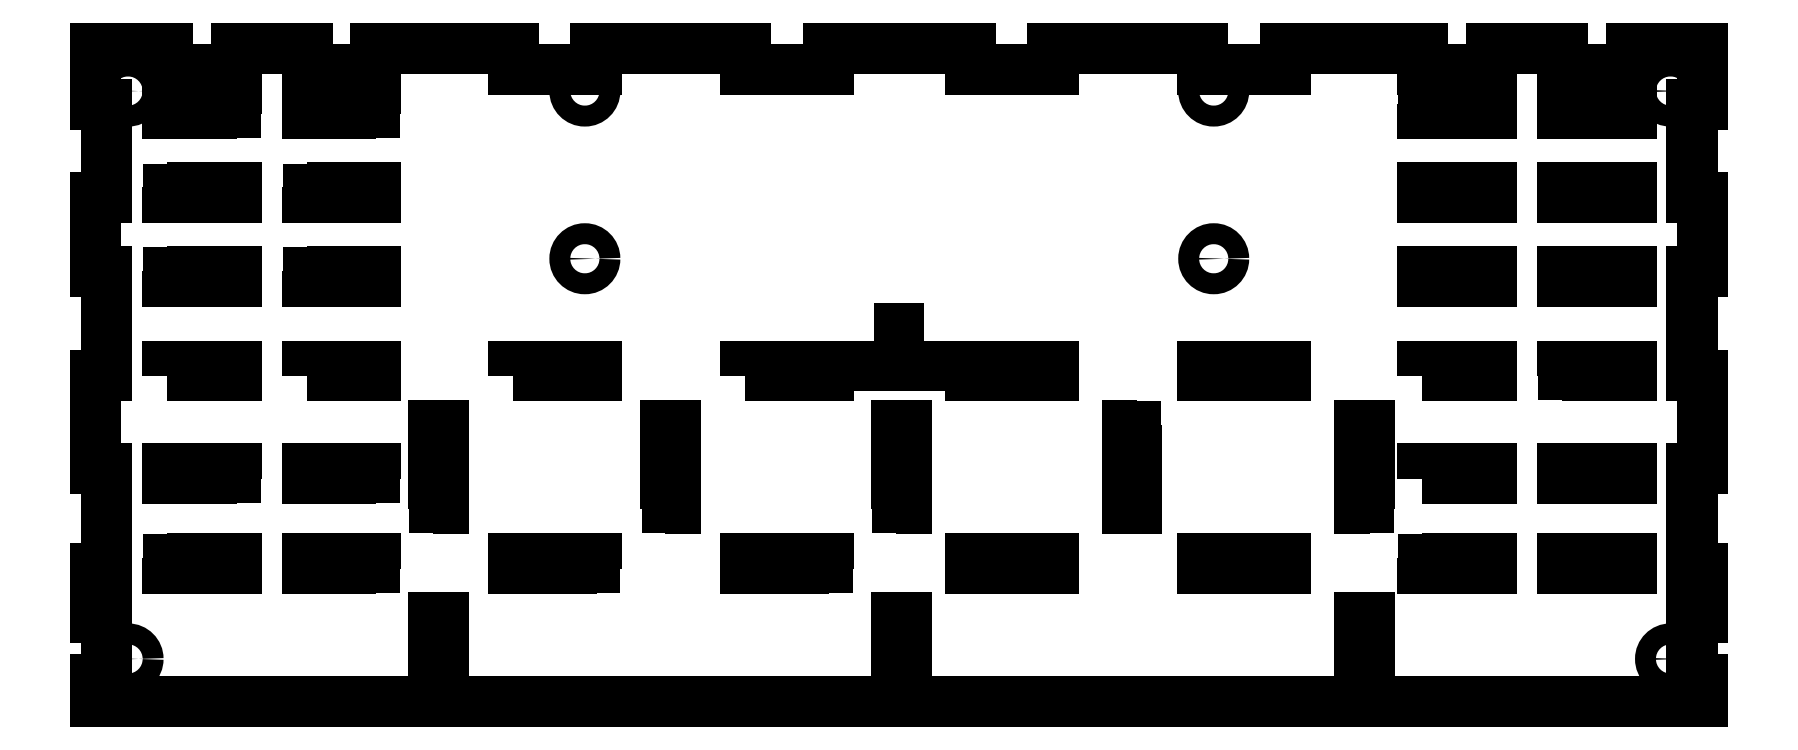
<metadata>
{"format":"dxf","ext":"dxf","renderer":"ezdxf+matplotlib","layout":"modelspace","background":"white","min_lineweight":24,"dpi":150}
</metadata>
<code>
0
SECTION
2
ENTITIES
0
CIRCLE
8
0
10
184
20
-67.73
30
0
40
2.5
0
CIRCLE
8
0
10
75
20
27.73
30
0
40
2.5
0
CIRCLE
8
0
10
-75
20
27.73
30
0
40
2.5
0
CIRCLE
8
0
10
-184
20
-67.73
30
0
40
2.5
0
CIRCLE
8
0
10
-184
20
67.73
30
0
40
2.5
0
CIRCLE
8
0
10
-75
20
67.73
30
0
40
2.5
0
CIRCLE
8
0
10
75
20
67.73
30
0
40
2.5
0
CIRCLE
8
0
10
184
20
67.73
30
0
40
2.5
0
LWPOLYLINE
8
0
90
68
70
1
43
0
10
191.5
20
64.73
10
189
20
64.73
10
189
20
42.19
10
191.5
20
42.19
10
191.5
20
24.73
10
189
20
24.73
10
189
20
-0.35
10
191.5
20
-0.35
10
191.5
20
-22.27
10
189
20
-22.27
10
189
20
-46.19
10
191.5
20
-46.19
10
191.5
20
-57.81
10
189
20
-57.81
10
189
20
-72.81
10
191.5
20
-72.81
10
191.5
20
-77.81
10
-191.5
20
-77.81
10
-191.5
20
-72.81
10
-189
20
-72.81
10
-189
20
-57.81
10
-191.5
20
-57.81
10
-191.5
20
-46.19
10
-189
20
-46.19
10
-189
20
-22.27
10
-191.5
20
-22.27
10
-191.5
20
-0.35
10
-189
20
-0.35
10
-189
20
24.73
10
-191.5
20
24.73
10
-191.5
20
42.19
10
-189
20
42.19
10
-189
20
64.73
10
-191.5
20
64.73
10
-191.5
20
77.81
10
-174.7
20
77.81
10
-174.7
20
72.73
10
-158.1
20
72.73
10
-158.1
20
77.81
10
-141.4
20
77.81
10
-141.4
20
72.73
10
-124.7
20
72.73
10
-124.7
20
77.81
10
-92.21
20
77.81
10
-92.21
20
72.73
10
-72.21
20
72.73
10
-72.21
20
77.81
10
-36.79
20
77.81
10
-36.79
20
72.73
10
-16.79
20
72.73
10
-16.79
20
77.81
10
16.79
20
77.81
10
16.79
20
72.73
10
36.79
20
72.73
10
36.79
20
77.81
10
72.21
20
77.81
10
72.21
20
72.73
10
92.21
20
72.73
10
92.21
20
77.81
10
124.7
20
77.81
10
124.7
20
72.73
10
141.4
20
72.73
10
141.4
20
77.81
10
158.1
20
77.81
10
158.1
20
72.73
10
174.7
20
72.73
10
174.7
20
77.81
10
191.5
20
77.81
0
LWPOLYLINE
8
0
90
4
70
1
43
0
10
174.7
20
62.19
10
174.7
20
64.73
10
158.1
20
64.73
10
158.1
20
62.19
0
LWPOLYLINE
8
0
90
4
70
1
43
0
10
124.7
20
64.73
10
124.7
20
62.19
10
141.4
20
62.19
10
141.4
20
64.73
0
LWPOLYLINE
8
0
90
4
70
1
43
0
10
158.1
20
-24.81
10
174.7
20
-24.81
10
174.7
20
-22.27
10
158.1
20
-22.27
0
LWPOLYLINE
8
0
90
4
70
1
43
0
10
124.7
20
-24.81
10
141.4
20
-24.81
10
141.4
20
-22.27
10
124.7
20
-22.27
0
LWPOLYLINE
8
0
90
4
70
1
43
0
10
112.2
20
-32
10
112.2
20
-12
10
109.7
20
-12
10
109.7
20
-32
0
LWPOLYLINE
8
0
90
4
70
1
43
0
10
124.7
20
-43.65
10
124.7
20
-46.19
10
141.4
20
-46.19
10
141.4
20
-43.65
0
LWPOLYLINE
8
0
90
4
70
1
43
0
10
158.1
20
-43.65
10
158.1
20
-46.19
10
174.7
20
-46.19
10
174.7
20
-43.65
0
LWPOLYLINE
8
0
90
4
70
1
43
0
10
-174.7
20
-43.65
10
-174.7
20
-46.19
10
-158.1
20
-46.19
10
-158.1
20
-43.65
0
LWPOLYLINE
8
0
90
4
70
1
43
0
10
-124.7
20
-46.19
10
-124.7
20
-43.65
10
-141.4
20
-43.65
10
-141.4
20
-46.19
0
LWPOLYLINE
8
0
90
4
70
1
43
0
10
-111.2
20
-72.81
10
-108.7
20
-72.81
10
-108.7
20
-57.81
10
-111.2
20
-57.81
0
LWPOLYLINE
8
0
90
4
70
1
43
0
10
-111.2
20
-32
10
-108.7
20
-32
10
-108.7
20
-12
10
-111.2
20
-12
0
LWPOLYLINE
8
0
90
4
70
1
43
0
10
56.77
20
-12
10
54.23
20
-12
10
54.23
20
-32
10
56.77
20
-32
0
LWPOLYLINE
8
0
90
4
70
1
43
0
10
-55.77
20
-32
10
-53.23
20
-32
10
-53.23
20
-12
10
-55.77
20
-12
0
LWPOLYLINE
8
0
90
4
70
1
43
0
10
92.21
20
-46.19
10
92.21
20
-43.65
10
72.21
20
-43.65
10
72.21
20
-46.19
0
LWPOLYLINE
8
0
90
4
70
1
43
0
10
36.79
20
-46.19
10
36.79
20
-43.65
10
16.79
20
-43.65
10
16.79
20
-46.19
0
LWPOLYLINE
8
0
90
4
70
1
43
0
10
-16.79
20
-46.19
10
-16.79
20
-43.65
10
-36.79
20
-43.65
10
-36.79
20
-46.19
0
LWPOLYLINE
8
0
90
4
70
1
43
0
10
-72.21
20
-46.19
10
-72.21
20
-43.65
10
-92.21
20
-43.65
10
-92.21
20
-46.19
0
LWPOLYLINE
8
0
90
4
70
1
43
0
10
109.7
20
-72.81
10
112.2
20
-72.81
10
112.2
20
-57.81
10
109.7
20
-57.81
0
LWPOLYLINE
8
0
90
4
70
1
43
0
10
-158.1
20
-24.81
10
-158.1
20
-22.27
10
-174.7
20
-22.27
10
-174.7
20
-24.81
0
LWPOLYLINE
8
0
90
4
70
1
43
0
10
-124.7
20
-24.81
10
-124.7
20
-22.27
10
-141.4
20
-22.27
10
-141.4
20
-24.81
0
LWPOLYLINE
8
0
90
4
70
1
43
0
10
-0.7702
20
-32
10
1.77
20
-32
10
1.77
20
-12
10
-0.7702
20
-12
0
LWPOLYLINE
8
0
90
4
70
1
43
0
10
-0.7702
20
-72.81
10
1.77
20
-72.81
10
1.77
20
-57.81
10
-0.7702
20
-57.81
0
LWPOLYLINE
8
0
90
4
70
1
43
0
10
174.7
20
42.19
10
174.7
20
44.73
10
158.1
20
44.73
10
158.1
20
42.19
0
LWPOLYLINE
8
0
90
4
70
1
43
0
10
124.7
20
44.73
10
124.7
20
42.19
10
141.4
20
42.19
10
141.4
20
44.73
0
LWPOLYLINE
8
0
90
4
70
1
43
0
10
-174.7
20
44.73
10
-174.7
20
42.19
10
-158.1
20
42.19
10
-158.1
20
44.73
0
LWPOLYLINE
8
0
90
4
70
1
43
0
10
-141.4
20
44.73
10
-141.4
20
42.19
10
-124.7
20
42.19
10
-124.7
20
44.73
0
LWPOLYLINE
8
0
90
4
70
1
43
0
10
-158.1
20
62.19
10
-158.1
20
64.73
10
-174.7
20
64.73
10
-174.7
20
62.19
0
LWPOLYLINE
8
0
90
4
70
1
43
0
10
-124.7
20
62.19
10
-124.7
20
64.73
10
-141.4
20
64.73
10
-141.4
20
62.19
0
LWPOLYLINE
8
0
90
4
70
1
43
0
10
-141.4
20
24.73
10
-141.4
20
22.19
10
-124.7
20
22.19
10
-124.7
20
24.73
0
LWPOLYLINE
8
0
90
4
70
1
43
0
10
-174.7
20
24.73
10
-174.7
20
22.19
10
-158.1
20
22.19
10
-158.1
20
24.73
0
LWPOLYLINE
8
0
90
4
70
1
43
0
10
124.7
20
24.73
10
124.7
20
22.19
10
141.4
20
22.19
10
141.4
20
24.73
0
LWPOLYLINE
8
0
90
4
70
1
43
0
10
174.7
20
22.19
10
174.7
20
24.73
10
158.1
20
24.73
10
158.1
20
22.19
0
LWPOLYLINE
8
0
90
4
70
1
43
0
10
-174.7
20
-0.35
10
-158.1
20
-0.35
10
-158.1
20
2.19
10
-174.7
20
2.19
0
LWPOLYLINE
8
0
90
4
70
1
43
0
10
-141.4
20
-0.35
10
-124.7
20
-0.35
10
-124.7
20
2.19
10
-141.4
20
2.19
0
LWPOLYLINE
8
0
90
4
70
1
43
0
10
-92.21
20
-0.35
10
-72.21
20
-0.35
10
-72.21
20
2.19
10
-92.21
20
2.19
0
LWPOLYLINE
8
0
90
4
70
1
43
0
10
-36.79
20
-0.35
10
-16.79
20
-0.35
10
-16.79
20
2.19
10
-36.79
20
2.19
0
LWPOLYLINE
8
0
90
4
70
1
43
0
10
16.79
20
-0.35
10
36.79
20
-0.35
10
36.79
20
2.19
10
16.79
20
2.19
0
LWPOLYLINE
8
0
90
4
70
1
43
0
10
72.21
20
-0.35
10
92.21
20
-0.35
10
92.21
20
2.19
10
72.21
20
2.19
0
LWPOLYLINE
8
0
90
4
70
1
43
0
10
124.7
20
-0.35
10
141.4
20
-0.35
10
141.4
20
2.19
10
124.7
20
2.19
0
LWPOLYLINE
8
0
90
4
70
1
43
0
10
158.1
20
-0.35
10
174.7
20
-0.35
10
174.7
20
2.19
10
158.1
20
2.19
0
LWPOLYLINE
8
0
90
68
70
1
43
0
10
-141.1
20
72.98
10
-125
20
72.98
10
-125
20
78.06
10
-91.96
20
78.06
10
-91.96
20
72.98
10
-72.47
20
72.98
10
-72.47
20
78.06
10
-36.54
20
78.06
10
-36.54
20
72.98
10
-17.04
20
72.98
10
-17.04
20
78.06
10
17.04
20
78.06
10
17.04
20
72.98
10
36.54
20
72.98
10
36.54
20
78.06
10
72.47
20
78.06
10
72.47
20
72.98
10
91.96
20
72.98
10
91.96
20
78.06
10
125
20
78.06
10
125
20
72.98
10
141.1
20
72.98
10
141.1
20
78.06
10
158.3
20
78.06
10
158.3
20
72.98
10
174.5
20
72.98
10
174.5
20
78.06
10
191.8
20
78.06
10
191.8
20
64.48
10
189.2
20
64.48
10
189.2
20
42.44
10
191.8
20
42.44
10
191.8
20
24.48
10
189.2
20
24.48
10
189.2
20
-0.096
10
191.8
20
-0.096
10
191.8
20
-22.52
10
189.2
20
-22.52
10
189.2
20
-45.94
10
191.8
20
-45.94
10
191.8
20
-58.06
10
189.2
20
-58.06
10
189.2
20
-72.56
10
191.8
20
-72.56
10
191.8
20
-78.06
10
-191.8
20
-78.06
10
-191.8
20
-72.56
10
-189.2
20
-72.56
10
-189.2
20
-58.06
10
-191.8
20
-58.06
10
-191.8
20
-45.94
10
-189.2
20
-45.94
10
-189.2
20
-22.52
10
-191.8
20
-22.52
10
-191.8
20
-0.096
10
-189.2
20
-0.096
10
-189.2
20
24.48
10
-191.8
20
24.48
10
-191.8
20
42.44
10
-189.2
20
42.44
10
-189.2
20
64.48
10
-191.8
20
64.48
10
-191.8
20
78.06
10
-174.5
20
78.06
10
-174.5
20
72.98
10
-158.3
20
72.98
10
-158.3
20
78.06
10
-141.1
20
78.06
0
LWPOLYLINE
8
0
90
4
70
1
43
0
10
-174.5
20
62.44
10
-158.3
20
62.44
10
-158.3
20
64.48
10
-174.5
20
64.48
0
LWPOLYLINE
8
0
90
4
70
1
43
0
10
-141.1
20
62.44
10
-125
20
62.44
10
-125
20
64.48
10
-141.1
20
64.48
0
LWPOLYLINE
8
0
90
4
70
1
43
0
10
-174.5
20
42.44
10
-158.3
20
42.44
10
-158.3
20
44.48
10
-174.5
20
44.48
0
LWPOLYLINE
8
0
90
4
70
1
43
0
10
-141.1
20
42.44
10
-125
20
42.44
10
-125
20
44.48
10
-141.1
20
44.48
0
LWPOLYLINE
8
0
90
4
70
1
43
0
10
-174.5
20
22.44
10
-158.3
20
22.44
10
-158.3
20
24.48
10
-174.5
20
24.48
0
LWPOLYLINE
8
0
90
4
70
1
43
0
10
-141.1
20
22.44
10
-125
20
22.44
10
-125
20
24.48
10
-141.1
20
24.48
0
LWPOLYLINE
8
0
90
4
70
1
43
0
10
-174.5
20
-0.096
10
-158.3
20
-0.096
10
-158.3
20
1.936
10
-174.5
20
1.936
0
LWPOLYLINE
8
0
90
4
70
1
43
0
10
-141.1
20
-0.096
10
-125
20
-0.096
10
-125
20
1.936
10
-141.1
20
1.936
0
LWPOLYLINE
8
0
90
4
70
1
43
0
10
-174.5
20
-24.56
10
-158.3
20
-24.56
10
-158.3
20
-22.52
10
-174.5
20
-22.52
0
LWPOLYLINE
8
0
90
4
70
1
43
0
10
-141.1
20
-24.56
10
-125
20
-24.56
10
-125
20
-22.52
10
-141.1
20
-22.52
0
LWPOLYLINE
8
0
90
4
70
1
43
0
10
-174.5
20
-45.94
10
-158.3
20
-45.94
10
-158.3
20
-43.91
10
-174.5
20
-43.91
0
LWPOLYLINE
8
0
90
4
70
1
43
0
10
-141.1
20
-45.94
10
-125
20
-45.94
10
-125
20
-43.91
10
-141.1
20
-43.91
0
LWPOLYLINE
8
0
90
4
70
1
43
0
10
-110.9
20
-12.26
10
-110.9
20
-31.75
10
-108.9
20
-31.75
10
-108.9
20
-12.26
0
LWPOLYLINE
8
0
90
4
70
1
43
0
10
-91.96
20
-45.94
10
-72.47
20
-45.94
10
-72.47
20
-43.91
10
-91.96
20
-43.91
0
LWPOLYLINE
8
0
90
4
70
1
43
0
10
-91.96
20
-0.096
10
-72.47
20
-0.096
10
-72.47
20
1.936
10
-91.96
20
1.936
0
LWPOLYLINE
8
0
90
4
70
1
43
0
10
-53.48
20
-31.75
10
-53.48
20
-12.26
10
-55.52
20
-12.26
10
-55.52
20
-31.75
0
LWPOLYLINE
8
0
90
4
70
1
43
0
10
-36.54
20
-45.94
10
-17.04
20
-45.94
10
-17.04
20
-43.91
10
-36.54
20
-43.91
0
LWPOLYLINE
8
0
90
4
70
1
43
0
10
-36.54
20
-0.096
10
-17.04
20
-0.096
10
-17.04
20
1.936
10
-36.54
20
1.936
0
LWPOLYLINE
8
0
90
4
70
1
43
0
10
1.516
20
-31.75
10
1.516
20
-12.26
10
-0.5162
20
-12.26
10
-0.5162
20
-31.75
0
LWPOLYLINE
8
0
90
4
70
1
43
0
10
-110.9
20
-58.06
10
-110.9
20
-72.56
10
-108.9
20
-72.56
10
-108.9
20
-58.06
0
LWPOLYLINE
8
0
90
4
70
1
43
0
10
-0.5162
20
-58.06
10
-0.5162
20
-72.56
10
1.516
20
-72.56
10
1.516
20
-58.06
0
LINE
8
0
10
-16.79
20
2.19
30
0
11
16.79
21
2.19
31
0
0
LINE
8
0
10
-3.553e-14
20
2.19
30
0
11
-3.553e-14
21
11.11
31
0
0
LWPOLYLINE
8
0
90
4
70
1
43
0
10
158.1
20
-0.35
10
158.1
20
2.19
10
174.7
20
2.19
10
174.7
20
-0.35
0
LWPOLYLINE
8
0
90
4
70
1
43
0
10
158.3
20
1.936
10
174.5
20
1.936
10
174.5
20
-0.096
10
158.3
20
-0.096
0
LWPOLYLINE
8
0
90
4
70
1
43
0
10
158.3
20
62.44
10
158.3
20
64.48
10
174.5
20
64.48
10
174.5
20
62.44
0
LWPOLYLINE
8
0
90
4
70
1
43
0
10
174.5
20
-43.91
10
174.5
20
-45.94
10
158.3
20
-45.94
10
158.3
20
-43.91
0
LWPOLYLINE
8
0
90
4
70
1
43
0
10
124.7
20
64.73
10
141.4
20
64.73
10
141.4
20
62.19
10
124.7
20
62.19
0
LWPOLYLINE
8
0
90
4
70
1
43
0
10
141.1
20
62.44
10
125
20
62.44
10
125
20
64.48
10
141.1
20
64.48
0
LWPOLYLINE
8
0
90
4
70
1
43
0
10
158.3
20
-24.56
10
158.3
20
-22.52
10
174.5
20
-22.52
10
174.5
20
-24.56
0
LWPOLYLINE
8
0
90
4
70
1
43
0
10
174.7
20
-43.65
10
174.7
20
-46.19
10
158.1
20
-46.19
10
158.1
20
-43.65
0
LWPOLYLINE
8
0
90
4
70
1
43
0
10
158.1
20
42.19
10
158.1
20
44.73
10
174.7
20
44.73
10
174.7
20
42.19
0
LWPOLYLINE
8
0
90
4
70
1
43
0
10
141.1
20
22.44
10
125
20
22.44
10
125
20
24.48
10
141.1
20
24.48
0
LWPOLYLINE
8
0
90
4
70
1
43
0
10
125
20
-0.096
10
125
20
1.936
10
141.1
20
1.936
10
141.1
20
-0.096
0
LWPOLYLINE
8
0
90
4
70
1
43
0
10
158.3
20
44.48
10
174.5
20
44.48
10
174.5
20
42.44
10
158.3
20
42.44
0
LWPOLYLINE
8
0
90
4
70
1
43
0
10
125
20
-24.56
10
125
20
-22.52
10
141.1
20
-22.52
10
141.1
20
-24.56
0
LWPOLYLINE
8
0
90
4
70
1
43
0
10
141.1
20
44.48
10
141.1
20
42.44
10
125
20
42.44
10
125
20
44.48
0
LWPOLYLINE
8
0
90
4
70
1
43
0
10
158.1
20
22.19
10
158.1
20
24.73
10
174.7
20
24.73
10
174.7
20
22.19
0
LWPOLYLINE
8
0
90
4
70
1
43
0
10
141.4
20
22.19
10
124.7
20
22.19
10
124.7
20
24.73
10
141.4
20
24.73
0
LWPOLYLINE
8
0
90
4
70
1
43
0
10
174.5
20
22.44
10
158.3
20
22.44
10
158.3
20
24.48
10
174.5
20
24.48
0
LWPOLYLINE
8
0
90
4
70
1
43
0
10
141.1
20
-45.94
10
125
20
-45.94
10
125
20
-43.91
10
141.1
20
-43.91
0
LWPOLYLINE
8
0
90
4
70
1
43
0
10
124.7
20
-43.65
10
141.4
20
-43.65
10
141.4
20
-46.19
10
124.7
20
-46.19
0
LWPOLYLINE
8
0
90
4
70
1
43
0
10
124.7
20
-0.35
10
124.7
20
2.19
10
141.4
20
2.19
10
141.4
20
-0.35
0
LWPOLYLINE
8
0
90
4
70
1
43
0
10
124.7
20
-24.81
10
124.7
20
-22.27
10
141.4
20
-22.27
10
141.4
20
-24.81
0
LWPOLYLINE
8
0
90
4
70
1
43
0
10
124.7
20
42.19
10
124.7
20
44.73
10
141.4
20
44.73
10
141.4
20
42.19
0
LWPOLYLINE
8
0
90
4
70
1
43
0
10
158.1
20
-22.27
10
174.7
20
-22.27
10
174.7
20
-24.81
10
158.1
20
-24.81
0
LWPOLYLINE
8
0
90
4
70
1
43
0
10
174.7
20
64.73
10
174.7
20
62.19
10
158.1
20
62.19
10
158.1
20
64.73
0
LWPOLYLINE
8
0
90
4
70
1
43
0
10
72.21
20
2.19
10
92.21
20
2.19
10
92.21
20
-0.35
10
72.21
20
-0.35
0
LWPOLYLINE
8
0
90
4
70
1
43
0
10
91.96
20
-0.096
10
72.47
20
-0.096
10
72.47
20
1.936
10
91.96
20
1.936
0
LWPOLYLINE
8
0
90
4
70
1
43
0
10
72.47
20
-43.91
10
91.96
20
-43.91
10
91.96
20
-45.94
10
72.47
20
-45.94
0
LWPOLYLINE
8
0
90
4
70
1
43
0
10
72.21
20
-43.65
10
92.21
20
-43.65
10
92.21
20
-46.19
10
72.21
20
-46.19
0
LWPOLYLINE
8
0
90
4
70
1
43
0
10
16.79
20
-43.65
10
36.79
20
-43.65
10
36.79
20
-46.19
10
16.79
20
-46.19
0
LWPOLYLINE
8
0
90
4
70
1
43
0
10
36.79
20
2.19
10
36.79
20
-0.35
10
16.79
20
-0.35
10
16.79
20
2.19
0
LWPOLYLINE
8
0
90
4
70
1
43
0
10
36.54
20
-45.94
10
17.04
20
-45.94
10
17.04
20
-43.91
10
36.54
20
-43.91
0
LWPOLYLINE
8
0
90
4
70
1
43
0
10
17.04
20
-0.096
10
17.04
20
1.936
10
36.54
20
1.936
10
36.54
20
-0.096
0
LWPOLYLINE
8
0
90
4
70
1
43
0
10
56.52
20
-31.75
10
56.52
20
-12.26
10
54.48
20
-12.26
10
54.48
20
-31.75
0
LWPOLYLINE
8
0
90
4
70
1
43
0
10
109.9
20
-12.26
10
109.9
20
-31.75
10
111.9
20
-31.75
10
111.9
20
-12.26
0
LWPOLYLINE
8
0
90
4
70
1
43
0
10
109.9
20
-58.06
10
109.9
20
-72.56
10
111.9
20
-72.56
10
111.9
20
-58.06
0
ENDSEC
0
EOF

</code>
